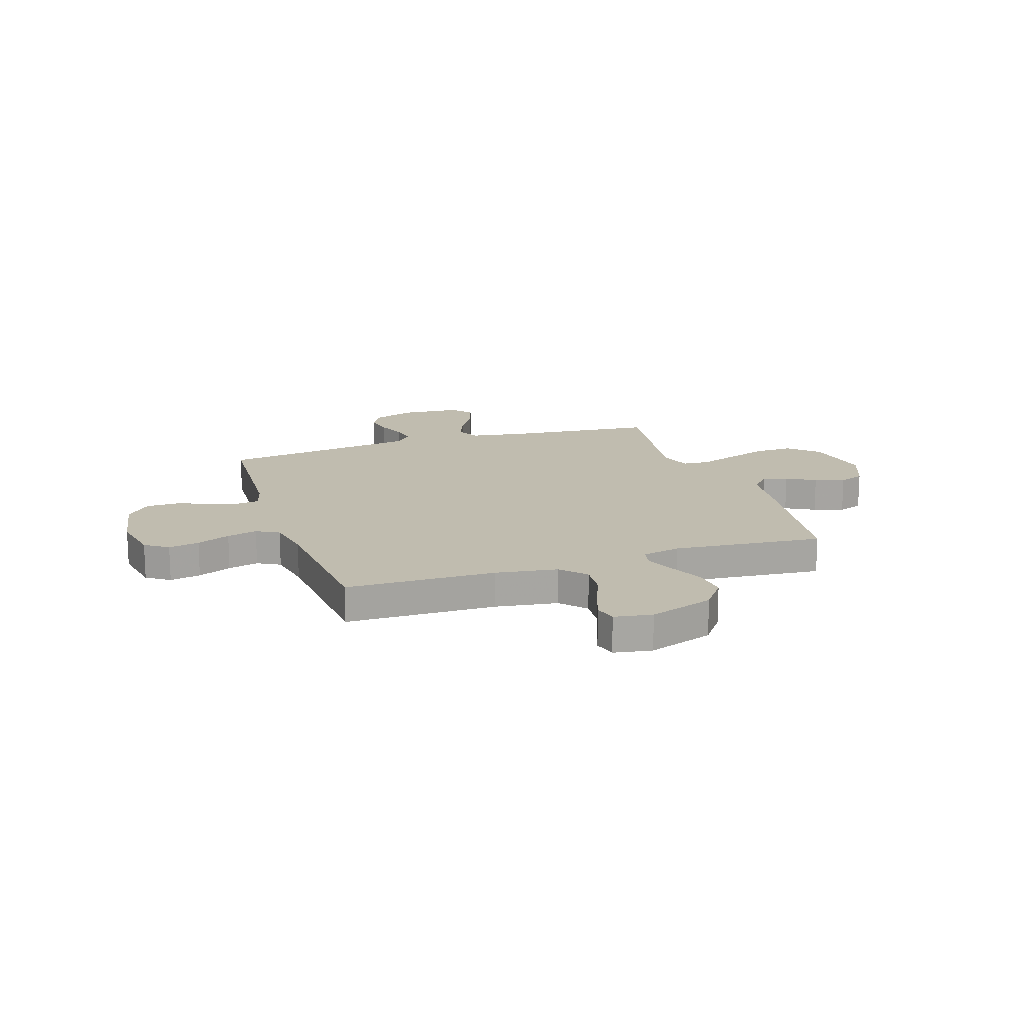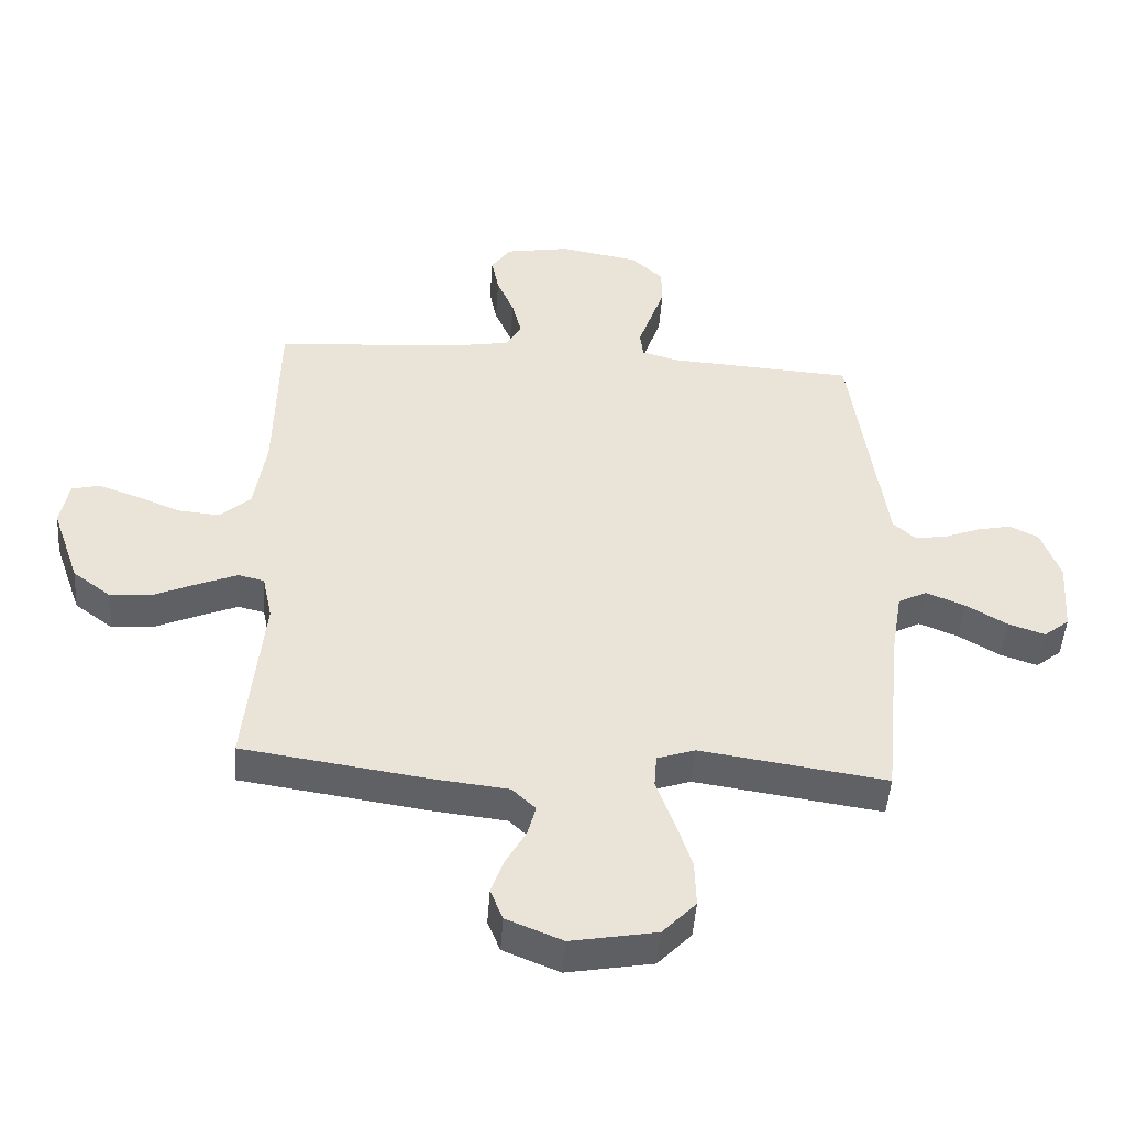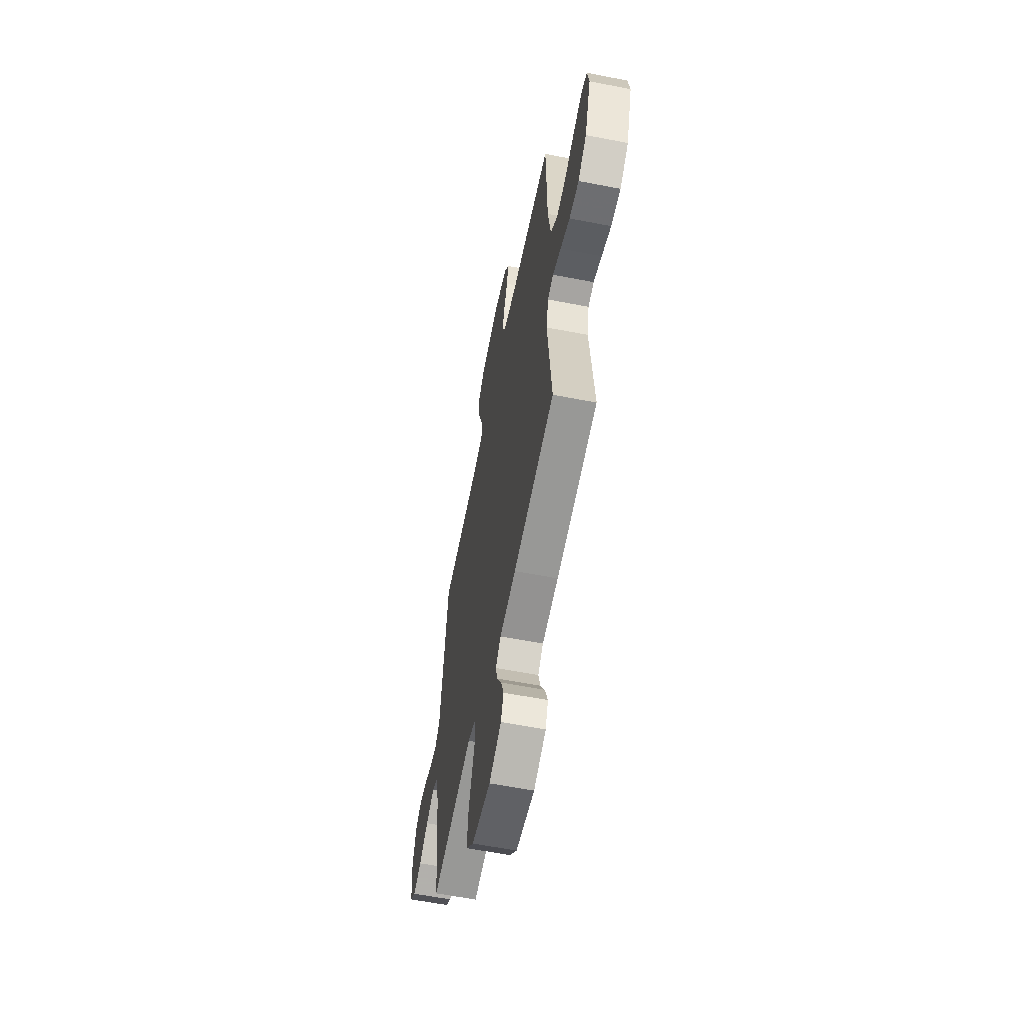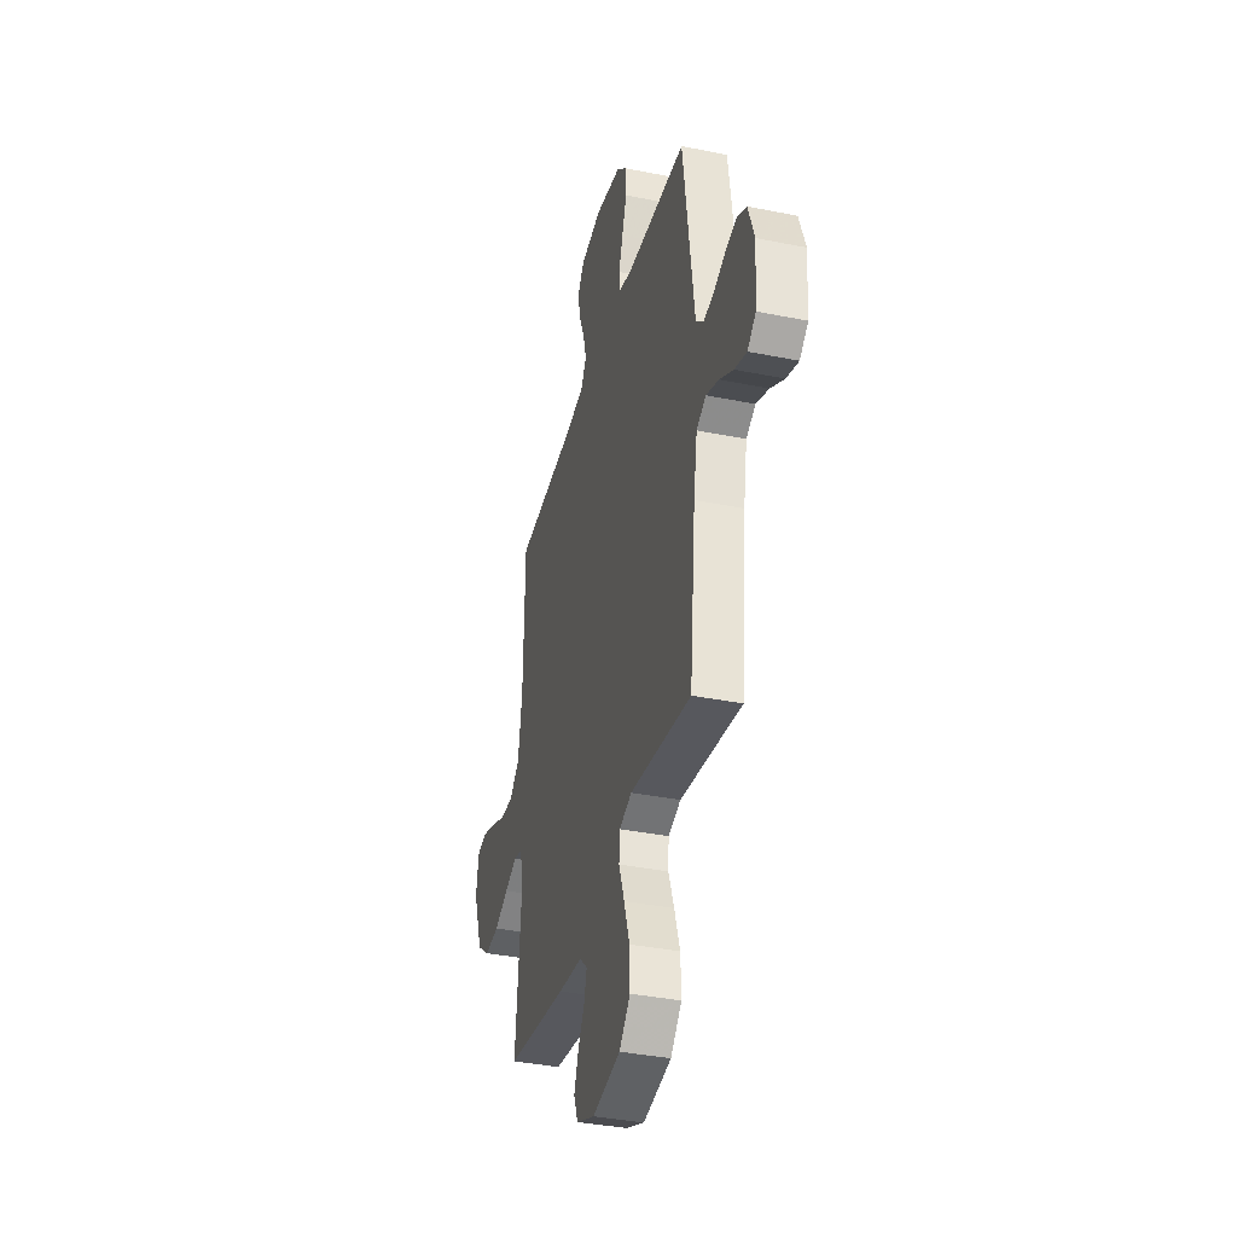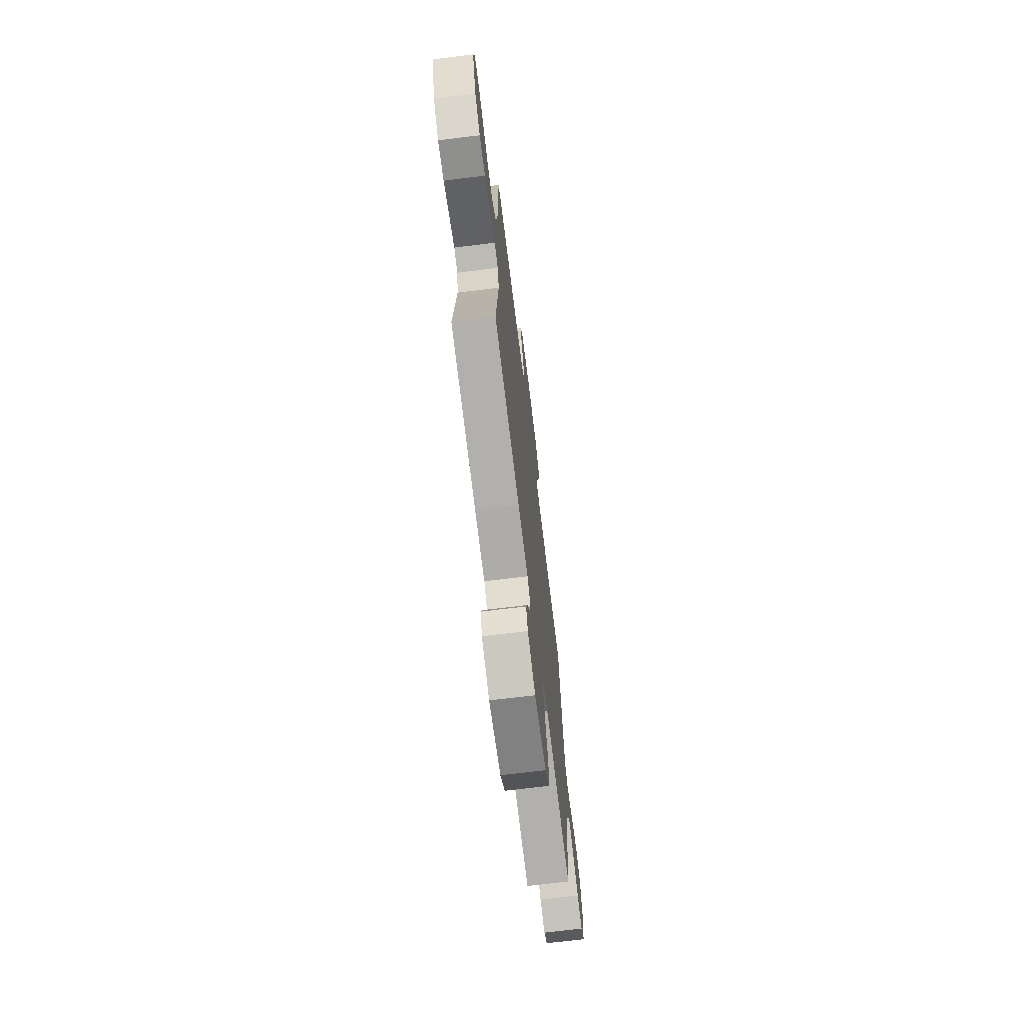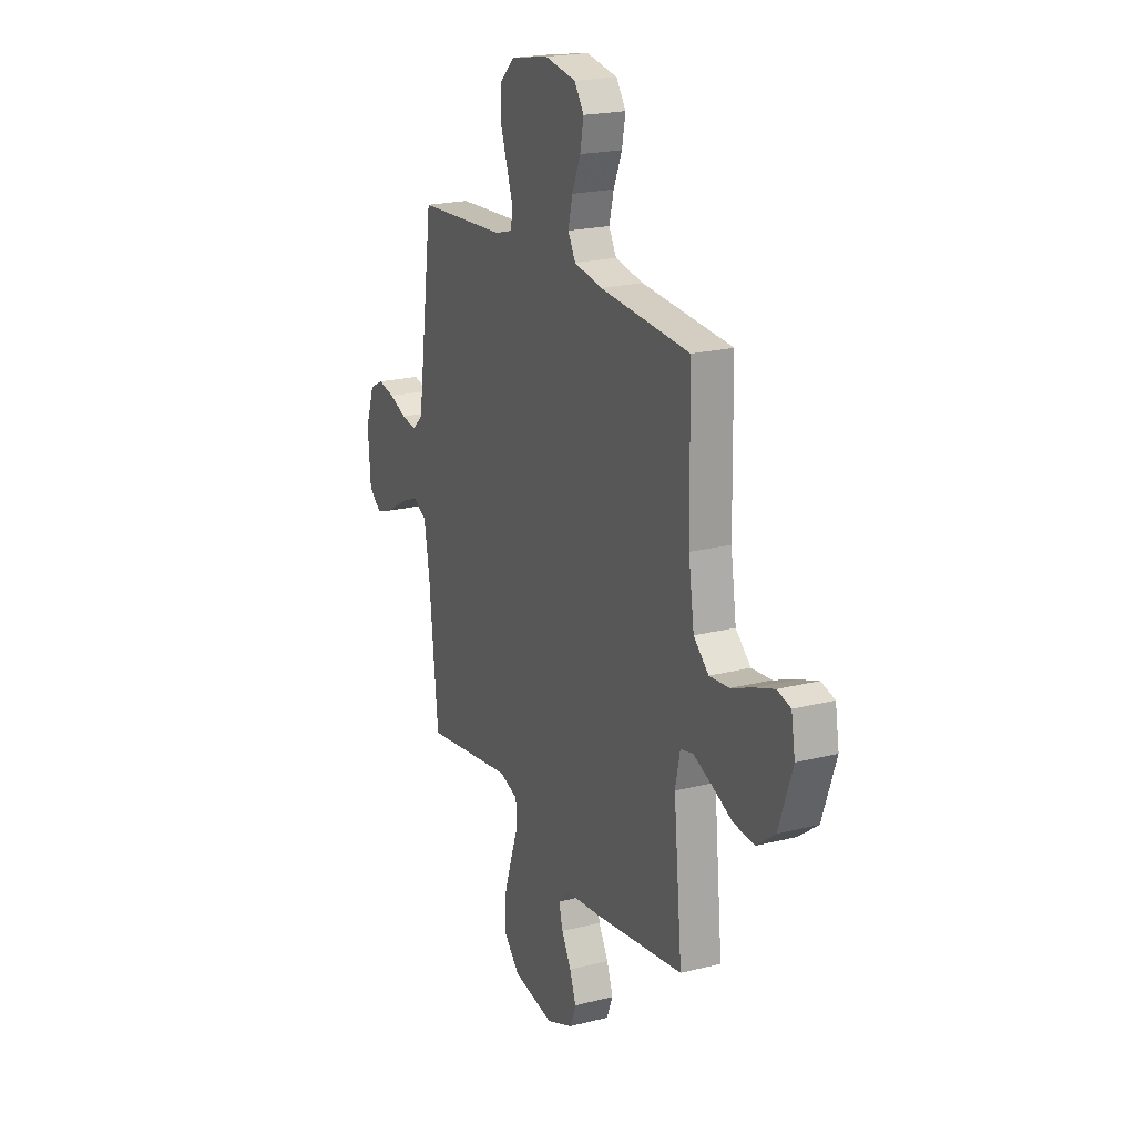
<metadata>
{"format":"obj","ext":"obj","renderer":"f3d","projection":"perspective","resolution":1024,"background":"white","views":[{"elev":16.3,"azim":71.5,"up":"+Y"},{"elev":-48.0,"azim":175.9,"up":"+Z"},{"elev":-60.1,"azim":78.7,"up":"+Z"},{"elev":-37.0,"azim":-104.7,"up":"+Z"},{"elev":-70.7,"azim":97.0,"up":"+Z"},{"elev":20.8,"azim":65.4,"up":"+Z"}]}
</metadata>
<code>
v 0.5 0.07 -0.5
v 0.2 0.07 -0.544
v 0.082 0.07 -0.557
v 0.044 0.07 -0.593
v 0.057 0.07 -0.643
v 0.089 0.07 -0.701
v 0.11 0.07 -0.76
v 0.09 0.07 -0.811
v 0 0.07 -0.848
v -0.137 0.07 -0.823
v -0.191 0.07 -0.766
v -0.189 0.07 -0.69
v -0.162 0.07 -0.607
v -0.135 0.07 -0.532
v -0.139 0.07 -0.477
v -0.2 0.07 -0.456
v -0.5 0.07 -0.5
v -0.53 0.07 -0.2
v -0.548 0.07 -0.093
v -0.594 0.07 -0.069
v -0.656 0.07 -0.094
v -0.723 0.07 -0.134
v -0.782 0.07 -0.154
v -0.823 0.07 -0.121
v -0.832 0.07 0
v -0.802 0.07 0.086
v -0.756 0.07 0.11
v -0.7 0.07 0.098
v -0.642 0.07 0.075
v -0.591 0.07 0.067
v -0.555 0.07 0.1
v -0.541 0.07 0.2
v -0.5 0.07 0.5
v -0.2 0.07 0.518
v -0.141 0.07 0.535
v -0.136 0.07 0.579
v -0.157 0.07 0.64
v -0.18 0.07 0.707
v -0.179 0.07 0.769
v -0.128 0.07 0.817
v 0 0.07 0.84
v 0.104 0.07 0.821
v 0.136 0.07 0.775
v 0.124 0.07 0.713
v 0.096 0.07 0.646
v 0.081 0.07 0.585
v 0.106 0.07 0.54
v 0.2 0.07 0.523
v 0.5 0.07 0.5
v 0.505 0.07 0.2
v 0.524 0.07 0.075
v 0.574 0.07 0.03
v 0.64 0.07 0.036
v 0.712 0.07 0.065
v 0.777 0.07 0.088
v 0.822 0.07 0.076
v 0.835 0.07 0
v 0.79 0.07 -0.13
v 0.728 0.07 -0.177
v 0.658 0.07 -0.17
v 0.589 0.07 -0.139
v 0.529 0.07 -0.114
v 0.487 0.07 -0.124
v 0.471 0.07 -0.2
v 0.5 0 -0.5
v 0.2 0 -0.544
v 0.082 0 -0.557
v 0.044 0 -0.593
v 0.057 0 -0.643
v 0.089 0 -0.701
v 0.11 0 -0.76
v 0.09 0 -0.811
v 0 0 -0.848
v -0.137 0 -0.823
v -0.191 0 -0.766
v -0.189 0 -0.69
v -0.162 0 -0.607
v -0.135 0 -0.532
v -0.139 0 -0.477
v -0.2 0 -0.456
v -0.5 0 -0.5
v -0.53 0 -0.2
v -0.548 0 -0.093
v -0.594 0 -0.069
v -0.656 0 -0.094
v -0.723 0 -0.134
v -0.782 0 -0.154
v -0.823 0 -0.121
v -0.832 0 0
v -0.802 0 0.086
v -0.756 0 0.11
v -0.7 0 0.098
v -0.642 0 0.075
v -0.591 0 0.067
v -0.555 0 0.1
v -0.541 0 0.2
v -0.5 0 0.5
v -0.2 0 0.518
v -0.141 0 0.535
v -0.136 0 0.579
v -0.157 0 0.64
v -0.18 0 0.707
v -0.179 0 0.769
v -0.128 0 0.817
v 0 0 0.84
v 0.104 0 0.821
v 0.136 0 0.775
v 0.124 0 0.713
v 0.096 0 0.646
v 0.081 0 0.585
v 0.106 0 0.54
v 0.2 0 0.523
v 0.5 0 0.5
v 0.505 0 0.2
v 0.524 0 0.075
v 0.574 0 0.03
v 0.64 0 0.036
v 0.712 0 0.065
v 0.777 0 0.088
v 0.822 0 0.076
v 0.835 0 0
v 0.79 0 -0.13
v 0.728 0 -0.177
v 0.658 0 -0.17
v 0.589 0 -0.139
v 0.529 0 -0.114
v 0.487 0 -0.124
v 0.471 0 -0.2
f 58 59 60 61
f 58 61 62
f 57 58 62
f 56 57 62 63
f 53 54 55 56
f 48 49 50
f 47 48 50 51
f 42 43 44 45
f 42 45 46
f 41 42 46
f 40 41 46
f 39 40 46 47
f 36 37 38 39
f 32 33 34
f 31 32 34 35
f 26 27 28 29
f 26 29 30
f 25 26 30
f 24 25 30
f 21 22 23 24
f 20 21 24 30
f 19 20 30 31
f 16 17 18
f 15 16 18 19
f 11 12 13 14
f 9 10 11 14
f 9 14 15
f 8 9 15
f 5 6 7 8
f 4 5 8 15
f 3 4 15 19
f 64 1 2 3
f 63 64 3 19
f 53 56 63
f 52 53 63 19
f 51 52 19 31
f 36 39 47 51
f 35 36 51
f 31 35 51
f 125 124 123 122
f 126 125 122
f 126 122 121
f 127 126 121 120
f 120 119 118 117
f 114 113 112
f 115 114 112 111
f 109 108 107 106
f 110 109 106
f 110 106 105
f 110 105 104
f 111 110 104 103
f 103 102 101 100
f 98 97 96
f 99 98 96 95
f 93 92 91 90
f 94 93 90
f 94 90 89
f 94 89 88
f 88 87 86 85
f 94 88 85 84
f 95 94 84 83
f 82 81 80
f 83 82 80 79
f 78 77 76 75
f 78 75 74 73
f 79 78 73
f 79 73 72
f 72 71 70 69
f 79 72 69 68
f 83 79 68 67
f 67 66 65 128
f 83 67 128 127
f 127 120 117
f 83 127 117 116
f 95 83 116 115
f 115 111 103 100
f 115 100 99
f 115 99 95
f 1 65 66 2
f 2 66 67 3
f 3 67 68 4
f 4 68 69 5
f 5 69 70 6
f 6 70 71 7
f 7 71 72 8
f 8 72 73 9
f 9 73 74 10
f 10 74 75 11
f 11 75 76 12
f 12 76 77 13
f 13 77 78 14
f 14 78 79 15
f 15 79 80 16
f 16 80 81 17
f 17 81 82 18
f 18 82 83 19
f 19 83 84 20
f 20 84 85 21
f 21 85 86 22
f 22 86 87 23
f 23 87 88 24
f 24 88 89 25
f 25 89 90 26
f 26 90 91 27
f 27 91 92 28
f 28 92 93 29
f 29 93 94 30
f 30 94 95 31
f 31 95 96 32
f 32 96 97 33
f 33 97 98 34
f 34 98 99 35
f 35 99 100 36
f 36 100 101 37
f 37 101 102 38
f 38 102 103 39
f 39 103 104 40
f 40 104 105 41
f 41 105 106 42
f 42 106 107 43
f 43 107 108 44
f 44 108 109 45
f 45 109 110 46
f 46 110 111 47
f 47 111 112 48
f 48 112 113 49
f 49 113 114 50
f 50 114 115 51
f 51 115 116 52
f 52 116 117 53
f 53 117 118 54
f 54 118 119 55
f 55 119 120 56
f 56 120 121 57
f 57 121 122 58
f 58 122 123 59
f 59 123 124 60
f 60 124 125 61
f 61 125 126 62
f 62 126 127 63
f 63 127 128 64
f 64 128 65 1

</code>
